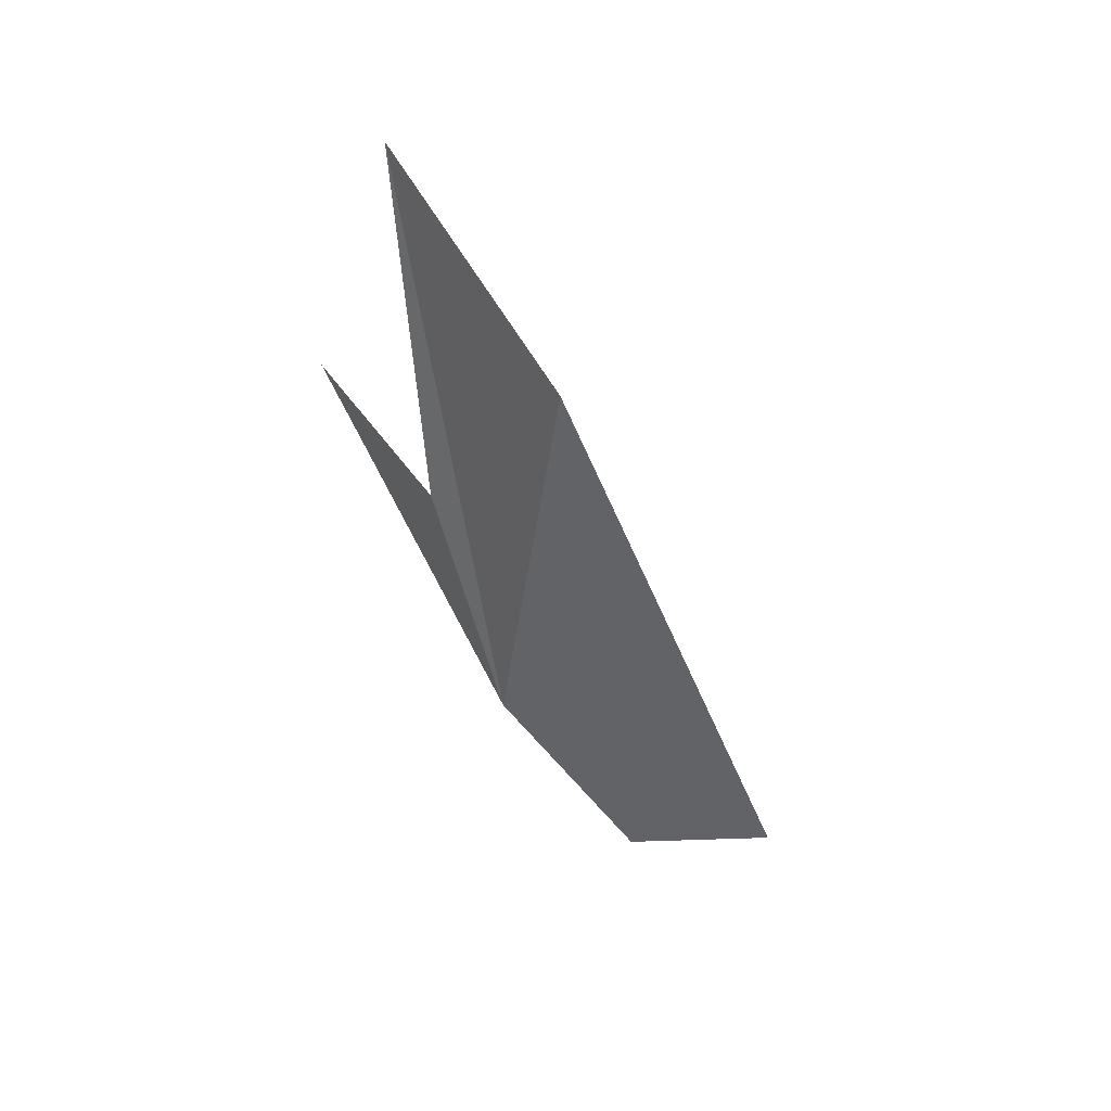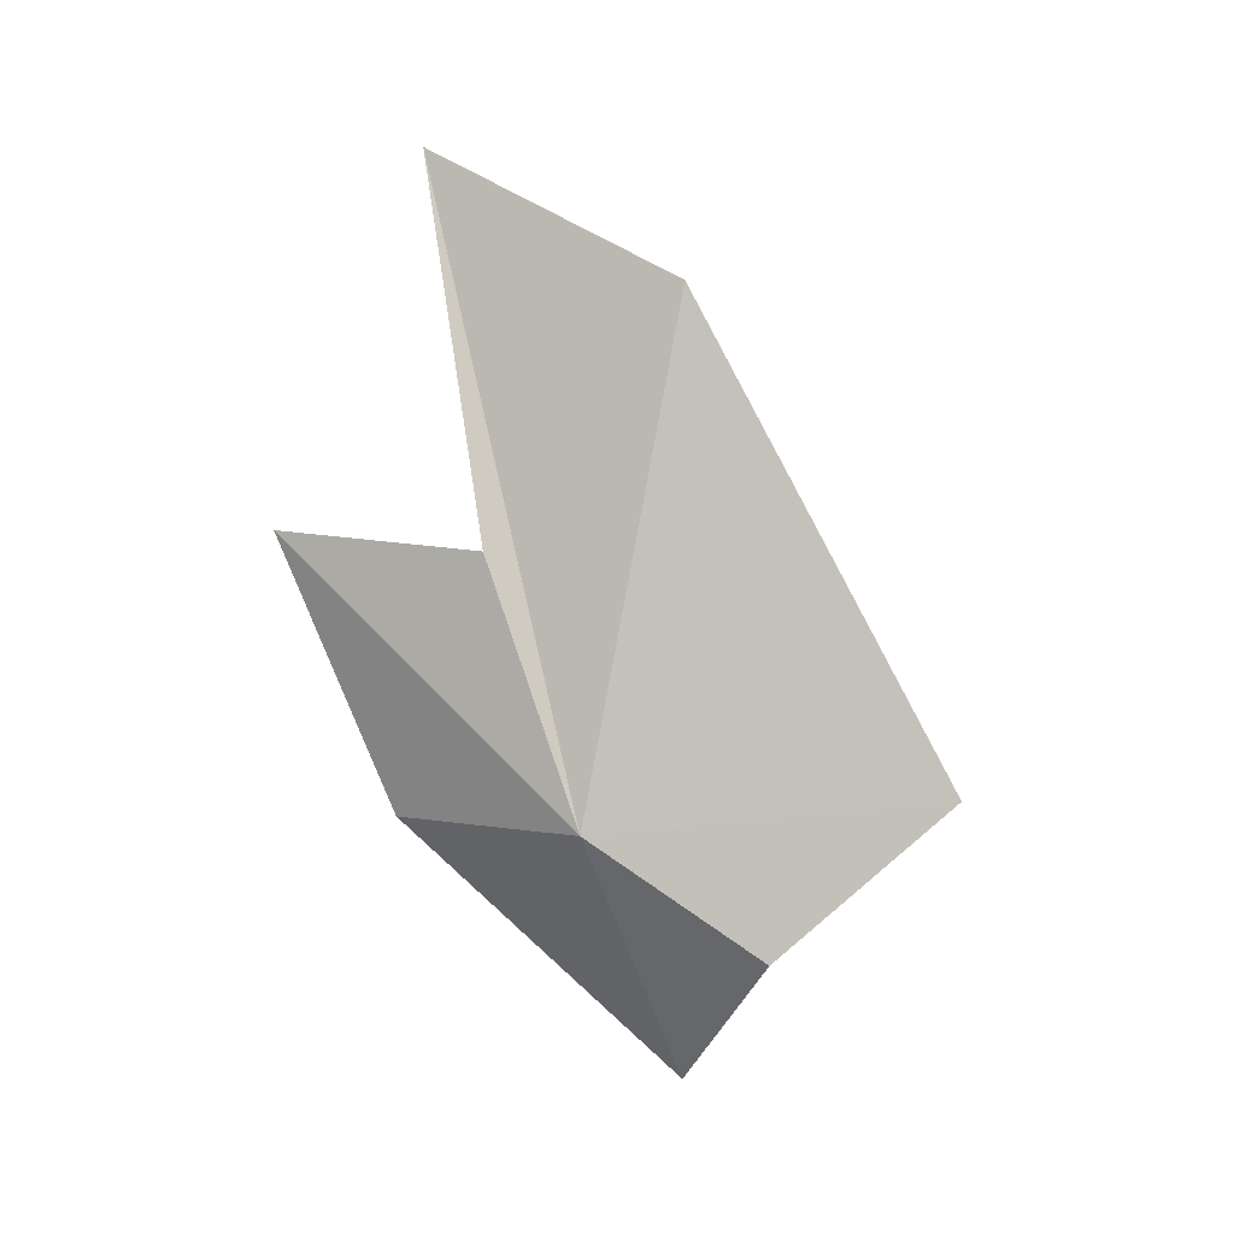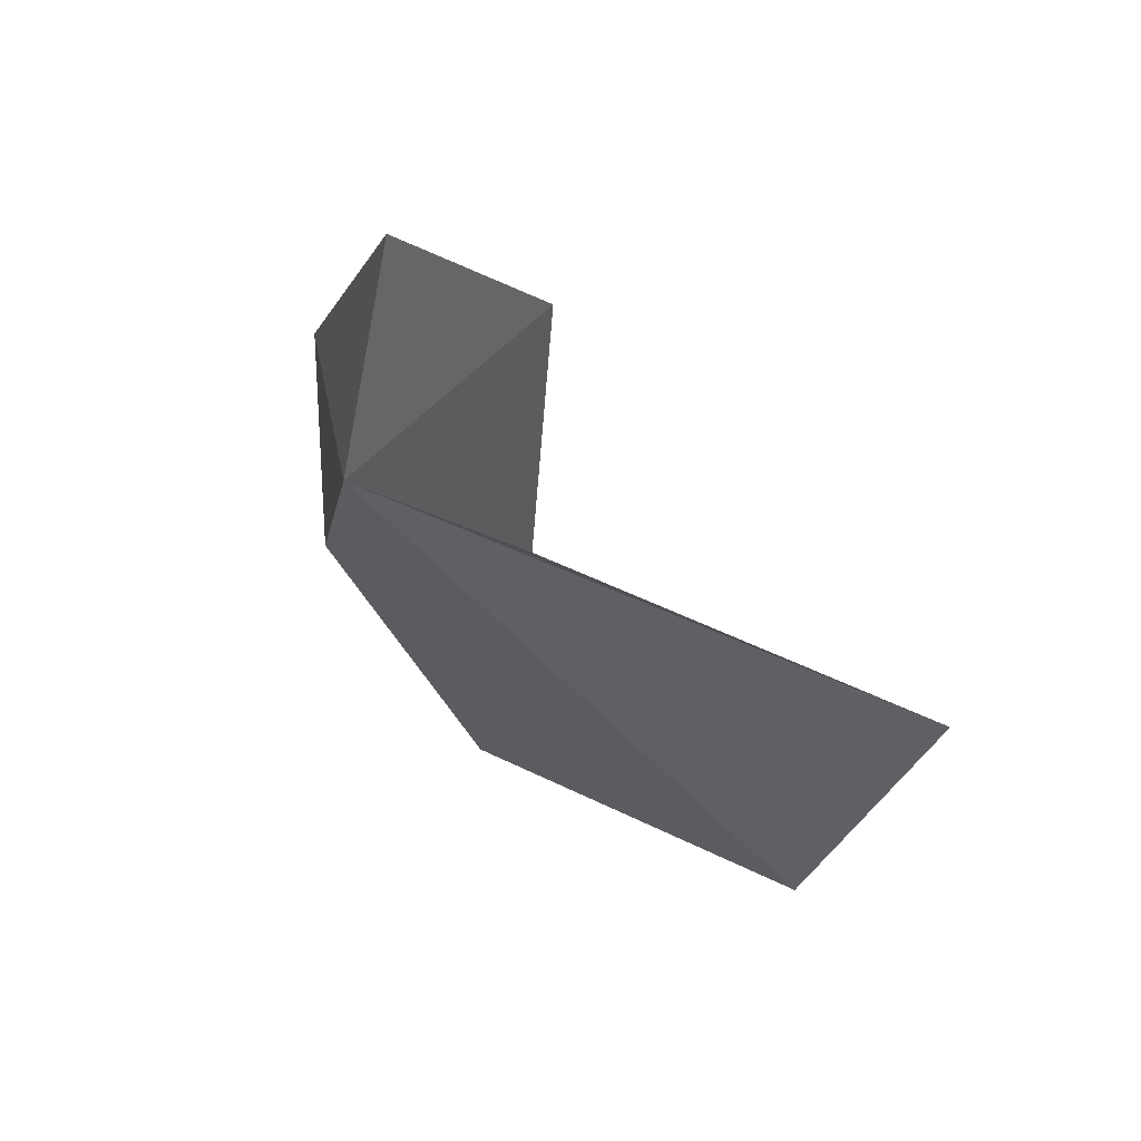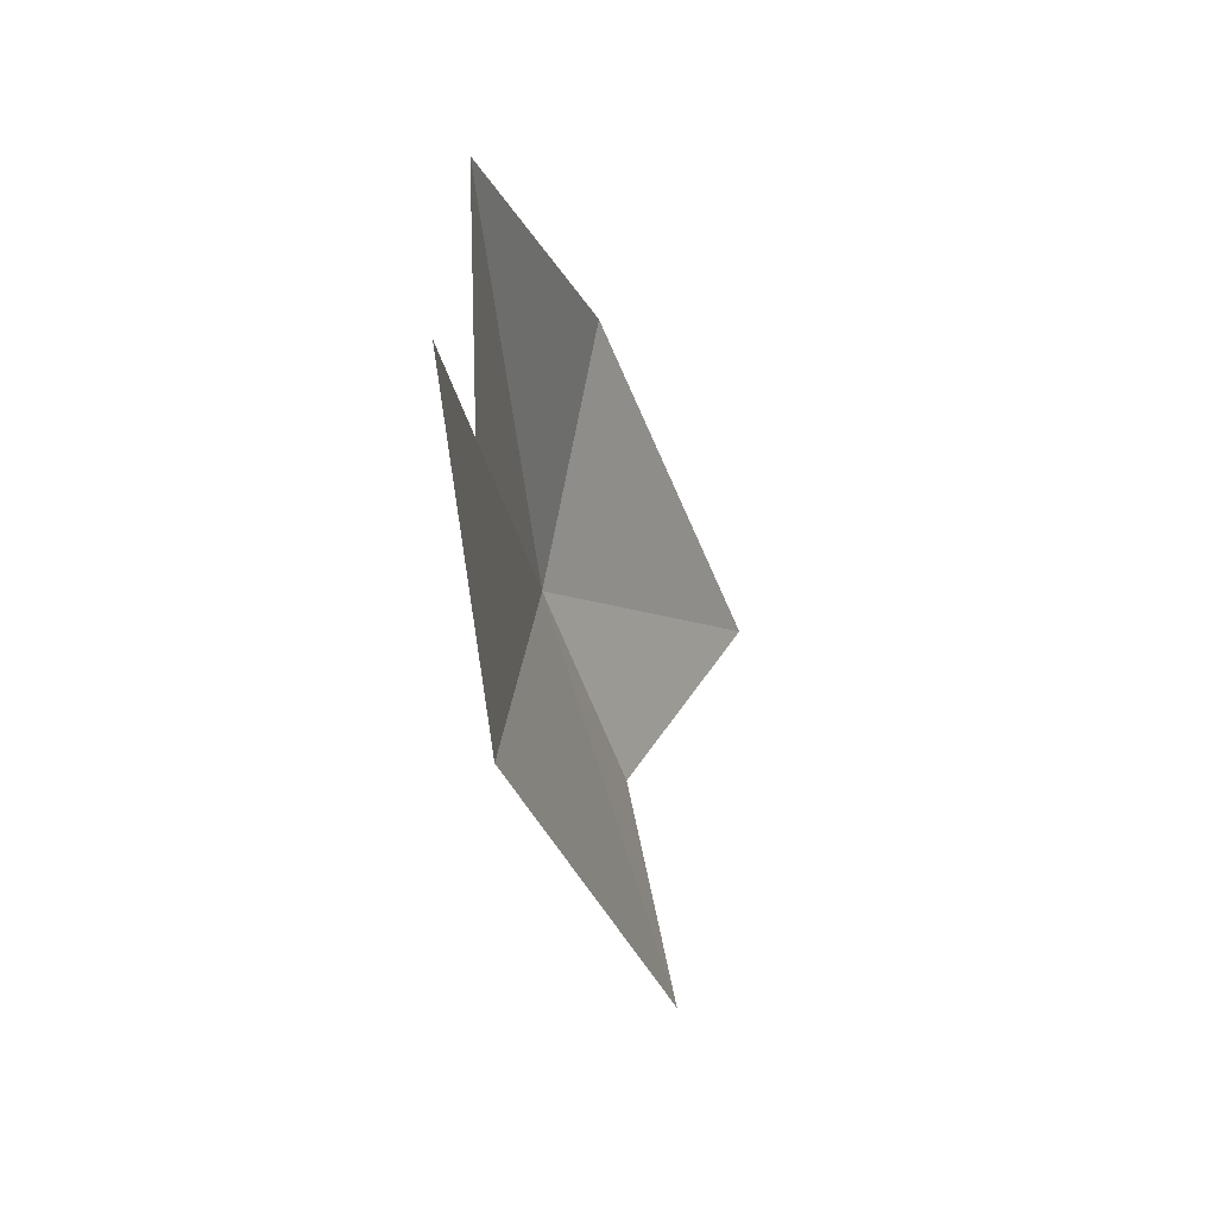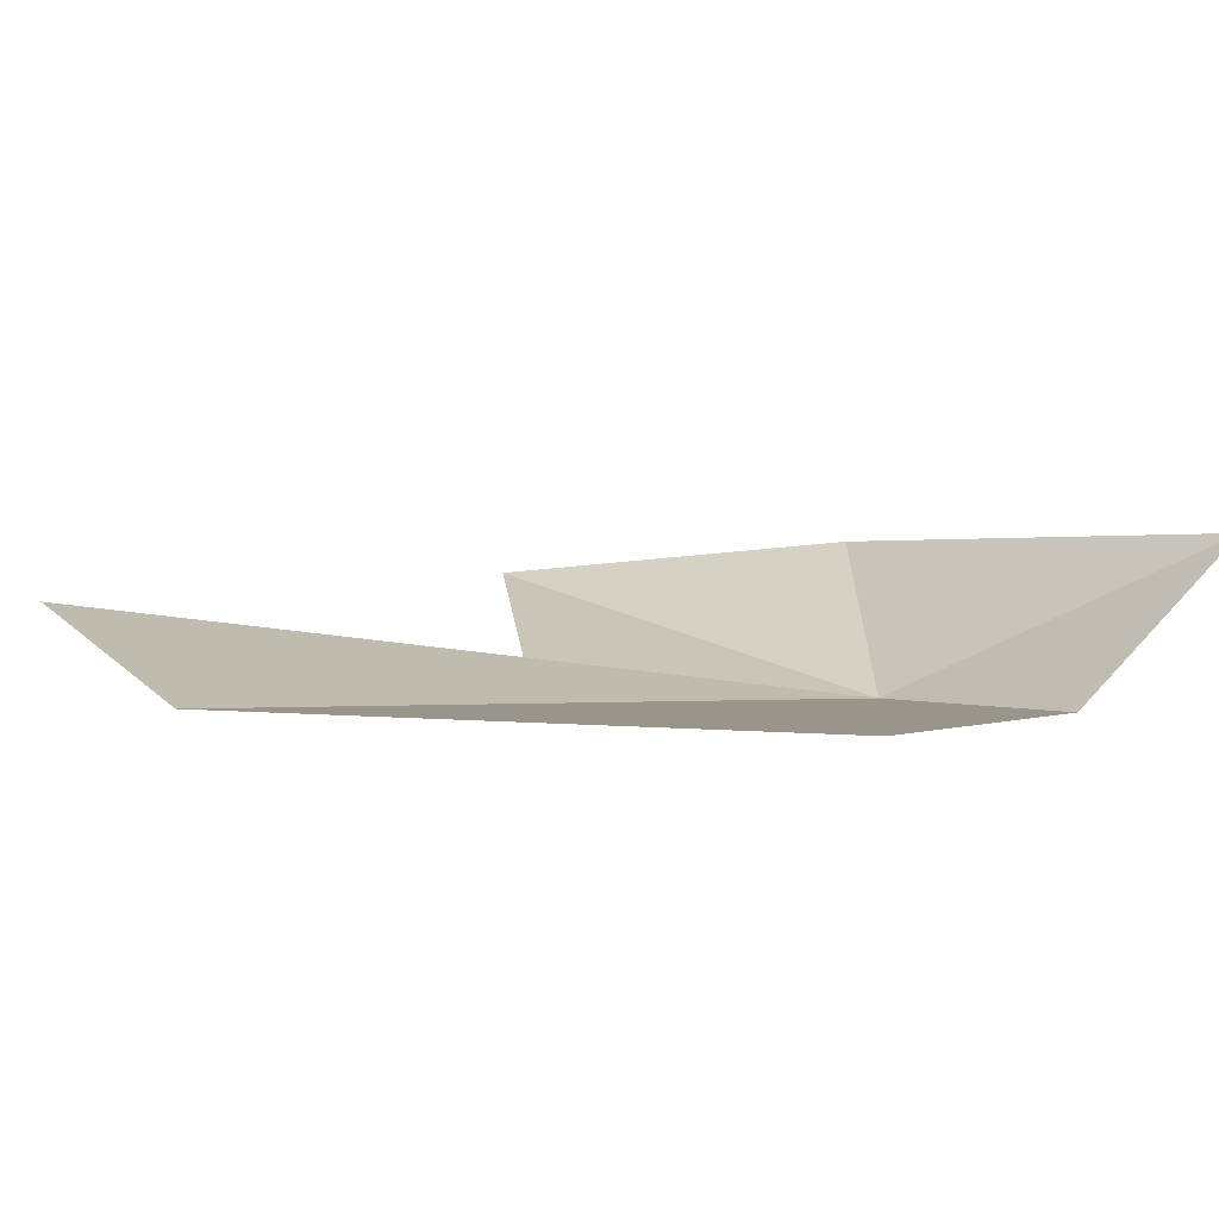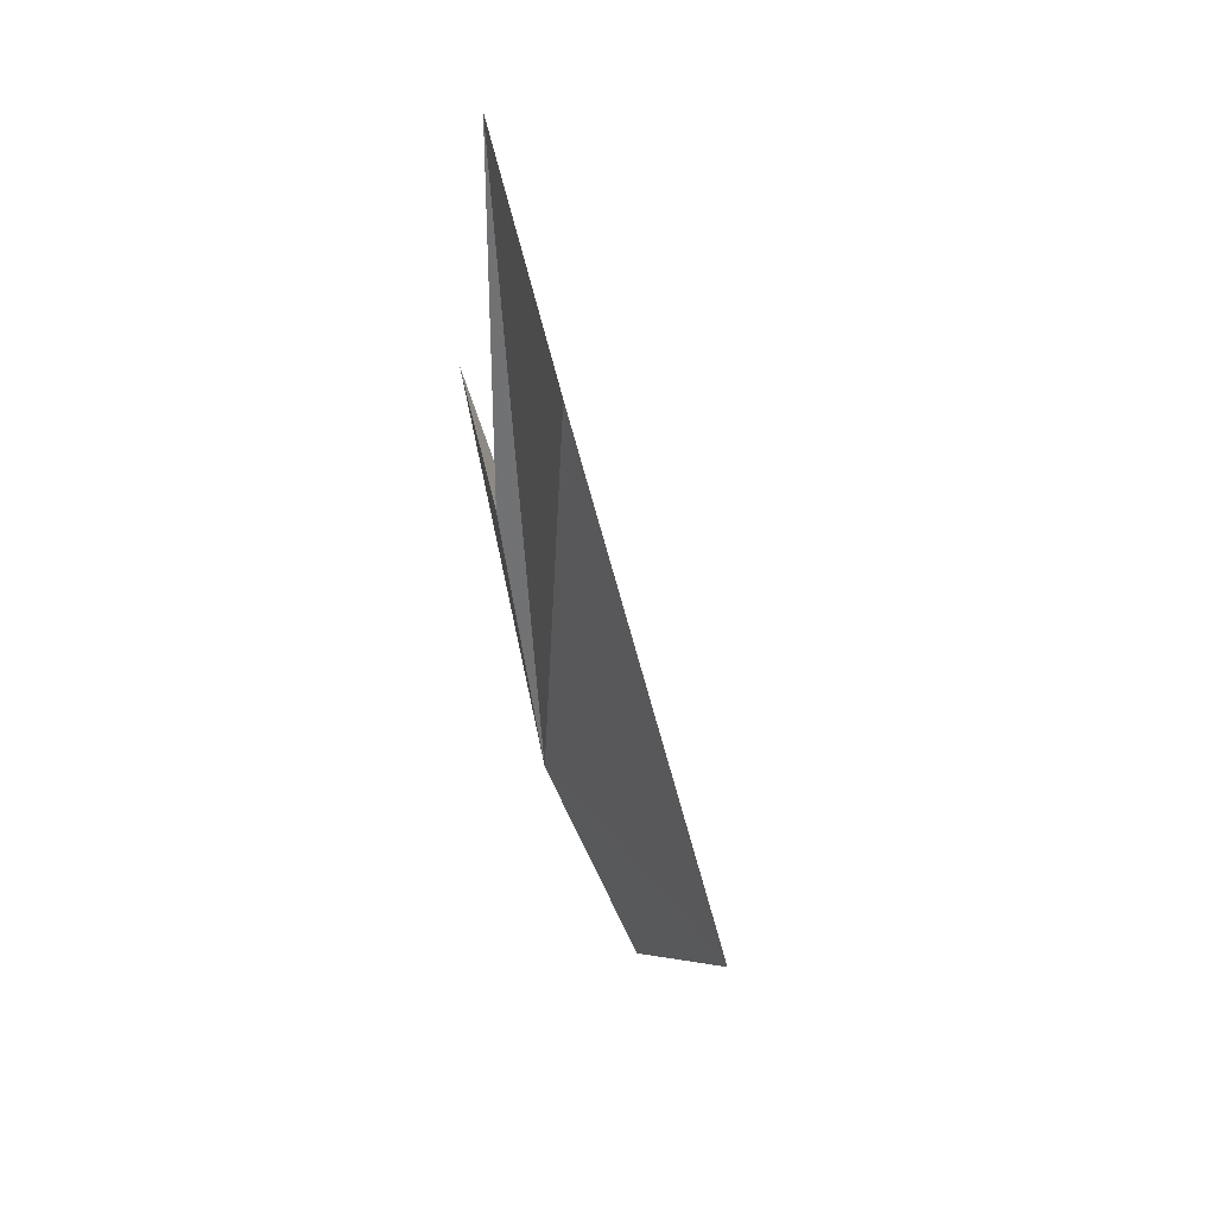
<metadata>
{"format":"obj","ext":"obj","renderer":"f3d","projection":"perspective","resolution":1024,"background":"white","views":[{"elev":43.9,"azim":-34.1,"up":"+Z"},{"elev":-2.1,"azim":-67.0,"up":"+Z"},{"elev":37.1,"azim":-42.2,"up":"+Y"},{"elev":1.2,"azim":2.9,"up":"+Y"},{"elev":-69.2,"azim":87.0,"up":"+Y"},{"elev":38.6,"azim":-11.3,"up":"+Z"}]}
</metadata>
<code>
v 3.994 36.73 31.84
v 3.492 38.28 36.58
v 3.702 39.55 43.57
v 4.123 34.9 41.01
v 5.97 30.77 32.44
v 5.125 33.81 29.71
v 6.823 36.02 27.46
v 4.829 40.64 32.06
v 3.463 42.33 37.06
f 1 3 2
f 1 4 3
f 1 5 4
f 1 6 5
f 1 7 6
f 1 8 7
f 1 9 8
f 1 2 9

</code>
